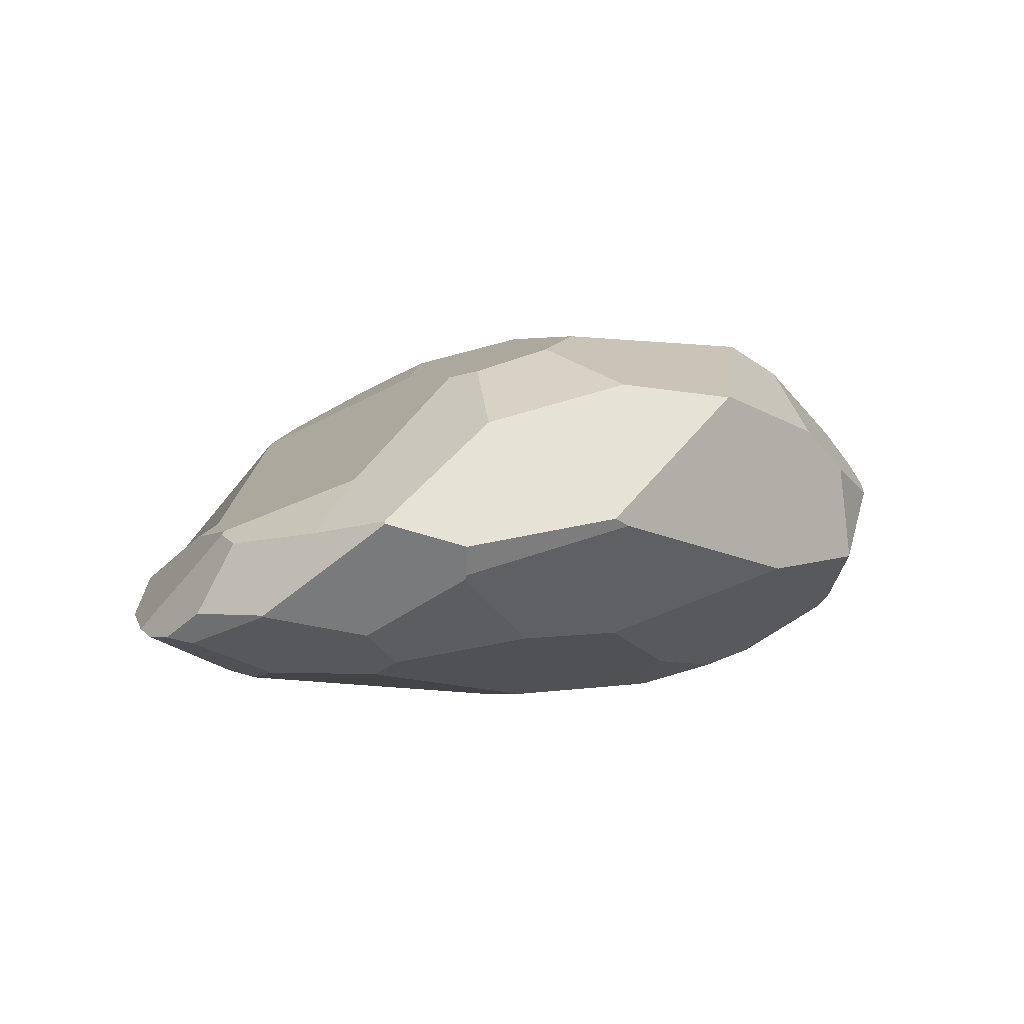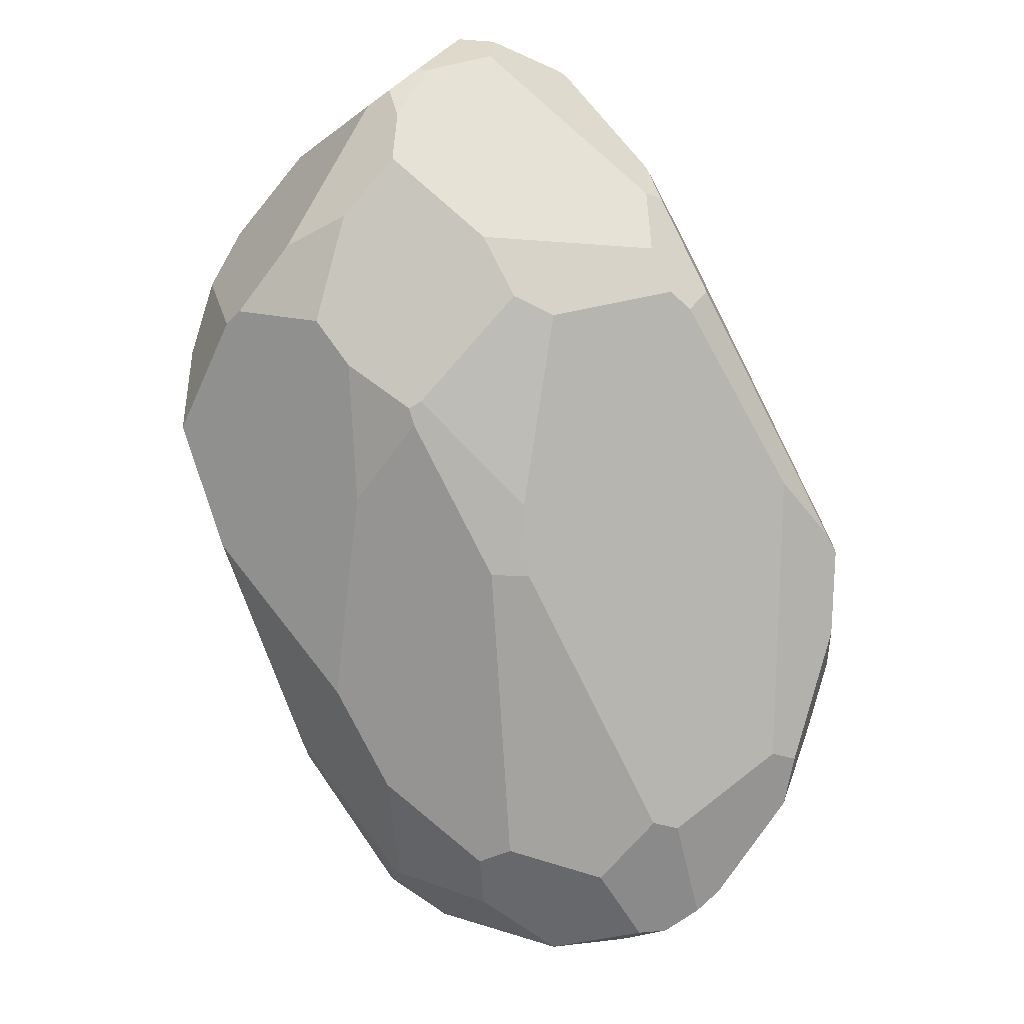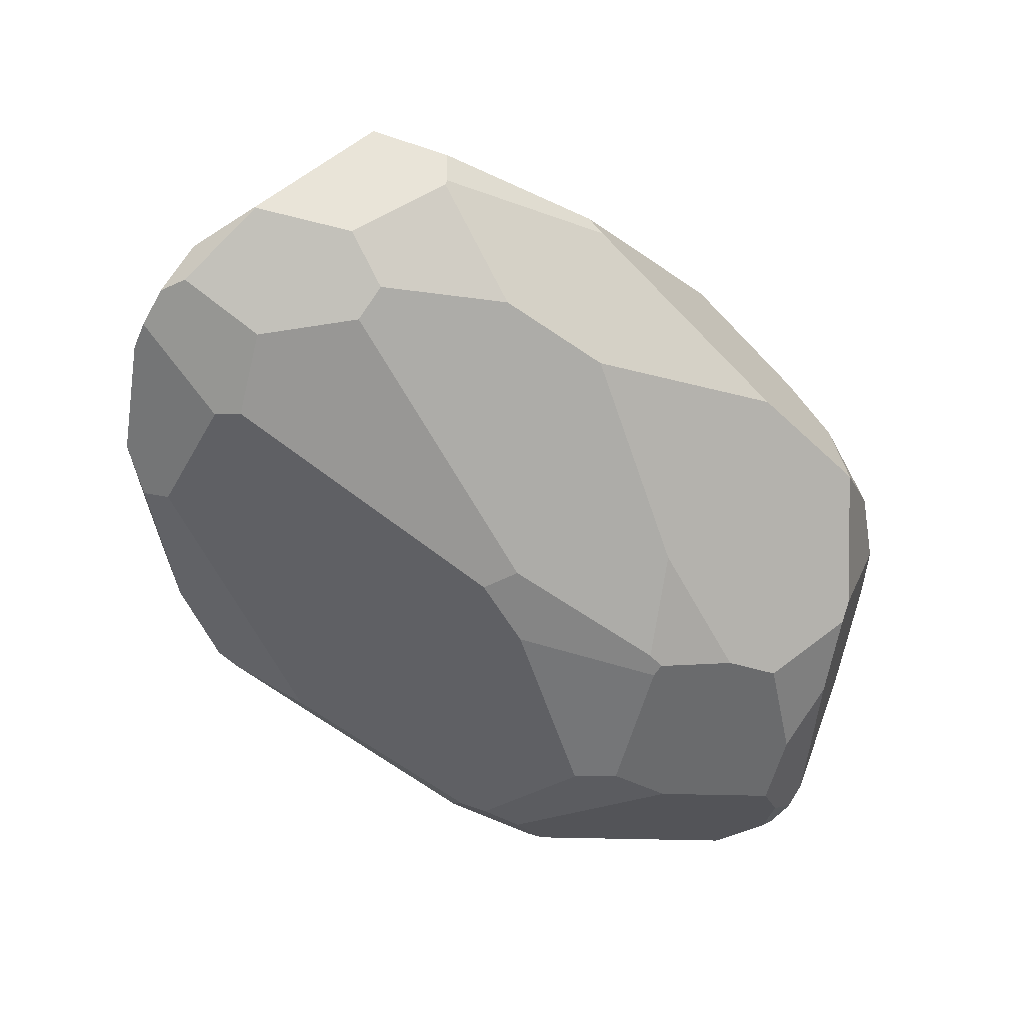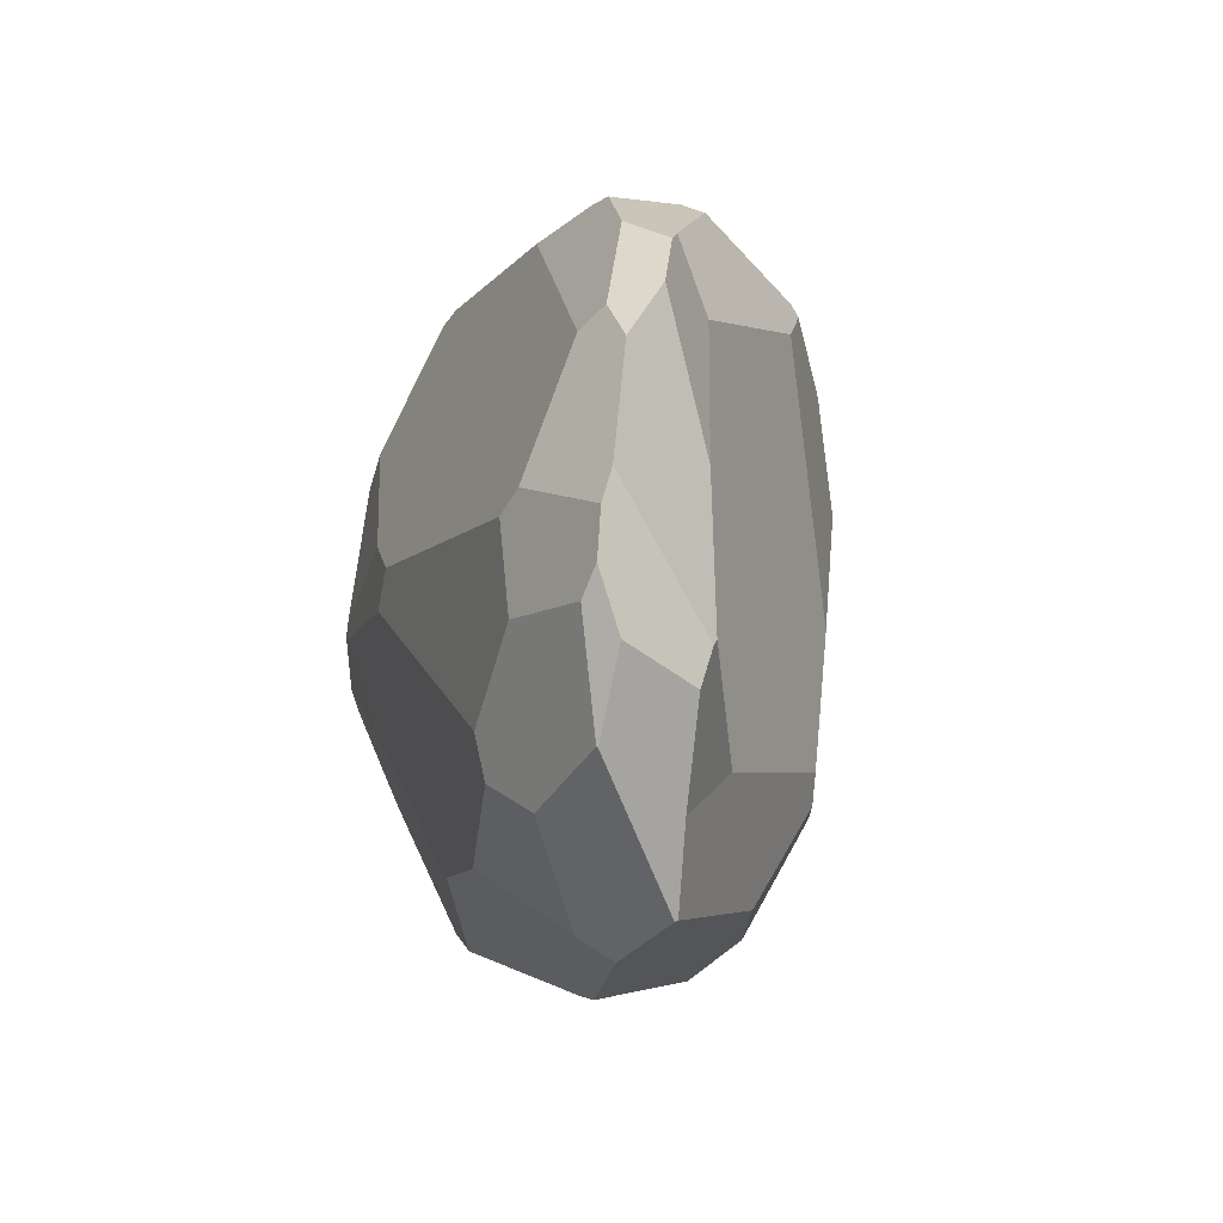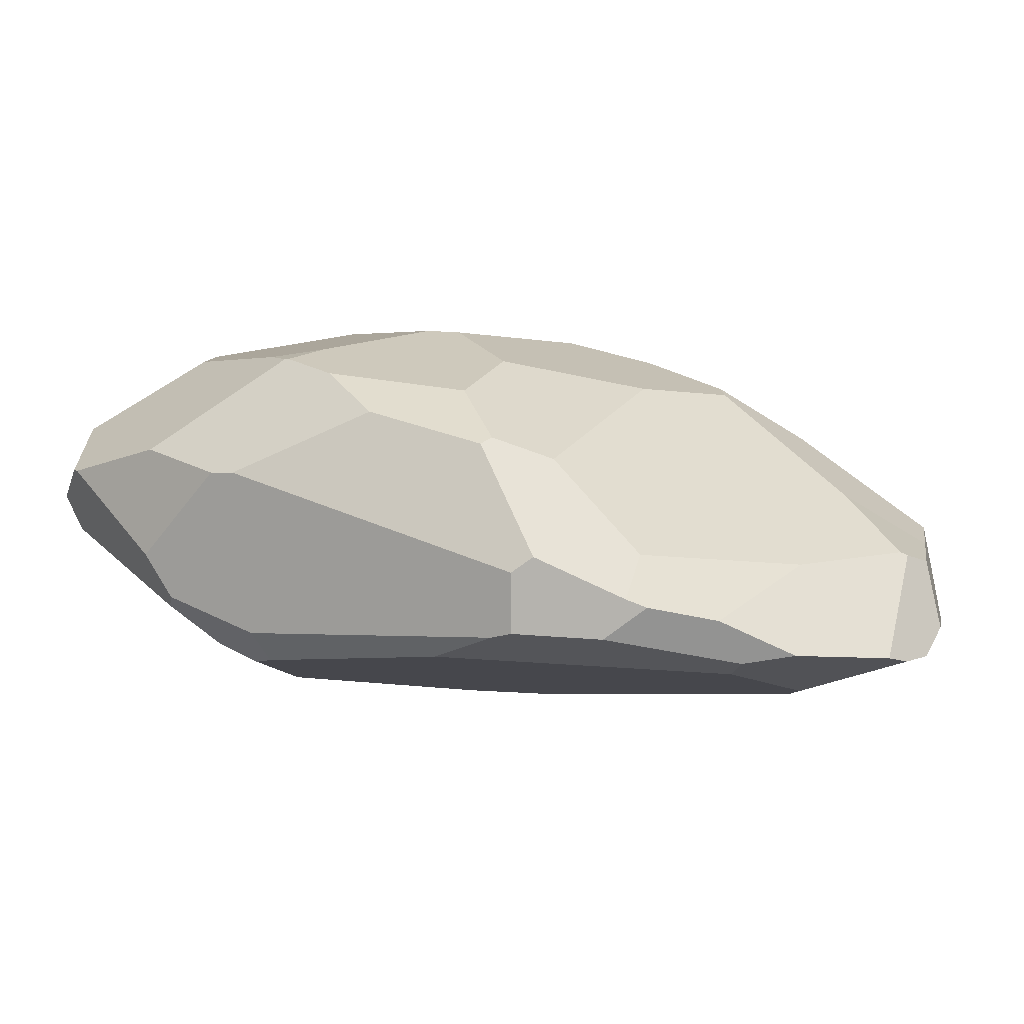
<metadata>
{"format":"obj","ext":"obj","renderer":"f3d","projection":"perspective","resolution":1024,"background":"white","views":[{"elev":-1.6,"azim":163.2,"up":"+Y"},{"elev":-79.7,"azim":-40.4,"up":"+Y"},{"elev":-62.0,"azim":166.4,"up":"+Y"},{"elev":-31.6,"azim":73.9,"up":"+Z"},{"elev":5.3,"azim":54.5,"up":"+Y"}]}
</metadata>
<code>
o Icosphere.001_Material.001_0.003
v -1.708 0.4383 0.02714
v -1.018 -0.1111 -0.8711
v -1.147 0.1738 -0.6548
v -1.316 0.4333 -0.4448
v -1.104 0.5198 -0.6694
v 0.04177 -0.1633 1.009
v 0.7743 -0.07929 0.7367
v 1.06 0.02121 0.688
v 0.05827 -0.04839 1.099
v -0.4357 0.6312 1.268
v -0.8736 0.5263 1.381
v -0.4059 0.2234 1.309
v -0.07246 0.5595 1.193
v 0.6841 0.08034 -1.494
v 0.9816 -0.1117 -1.31
v 0.8393 -0.21 -1.164
v 0.3743 -0.1302 -1.181
v -0.5067 -0.3178 0.6248
v -0.5183 -0.3638 0.1035
v 0.02588 -0.3804 0.05666
v -0.3484 -0.3177 0.6657
v -0.2355 0.9904 0.8321
v -0.1123 0.9846 0.8438
v -0.09691 0.9856 0.8373
v -0.1149 1.021 0.6665
v -1.257 -0.03635 -0.1214
v -1.006 -0.2272 0.06571
v -1.18 -0.1427 0.4285
v -1.275 -0.05464 0.1913
v -0.5355 -0.3634 0.05586
v -0.8092 -0.2877 0.02399
v -0.4558 -0.2532 -0.3546
v -0.4813 -0.3651 0.02003
v -1.273 0.006865 0.8415
v -1.298 0.1607 1.043
v -1.331 0.1743 1.02
v -1.361 0.1148 0.8892
v -1.364 0.7158 0.9632
v -1.249 0.8329 0.8027
v -1.391 0.7476 0.6767
v -1.391 0.7156 0.8504
v 0.6799 0.09589 -1.506
v 0.05244 0.2693 -1.379
v 0.1138 0.2935 -1.415
v 0.6975 0.1913 -1.568
v 0.4688 0.8485 -0.89
v 0.5395 0.6315 -1.284
v -0.03043 0.7943 -1.097
v 0.1622 0.9515 -0.7608
v 1.397 0.168 0.348
v 1.431 0.2389 -0.449
v 1.26 0.3006 0.1727
v 1.442 0.1386 0.2874
v 1.546 0.08405 0.04742
v 1.533 -0.1422 -0.9974
v 1.238 -0.2843 -0.5848
v 1.236 -0.2525 -0.8958
v 1.33 -0.2573 -0.5465
v 1.653 -0.1246 -0.7806
v 1.612 -0.123 -0.9272
v 0.9816 -0.1117 -1.31
v 0.8918 -0.2564 -1.042
v 0.8393 -0.21 -1.164
v 1.236 -0.2525 -0.8958
v 1.337 -0.04571 -1.291
v 1.533 -0.1422 -0.9974
v 1.449 -0.1331 -0.09807
v 1.06 0.02121 0.688
v 0.7743 -0.07929 0.7367
v 1.139 0.04166 0.6566
v 1.339 0.02344 0.4035
v 1.543 -0.07987 -0.06451
v -1.331 0.6625 1.092
v -0.9083 0.5279 1.378
v -1.141 0.6769 1.186
v -1.293 0.4429 1.213
v -1.181 0.3982 1.293
v 0.8918 -0.2564 -1.042
v 0.2146 -0.3864 -0.1369
v 0.1061 -0.3833 -0.2253
v 1.238 -0.2843 -0.5848
v 1.236 -0.2525 -0.8958
v -0.07246 0.5595 1.193
v 1.152 0.26 0.6656
v 0.02404 0.5635 1.153
v -0.4059 0.2234 1.309
v 1.139 0.04166 0.6566
v -0.3 0.06315 1.255
v 0.05827 -0.04839 1.099
v 1.06 0.02121 0.688
v -1.273 0.006865 0.8415
v -1.153 0.2605 1.239
v -1.298 0.1607 1.043
v -1.179 -0.1164 0.7097
v -0.7314 -0.2447 0.7138
v -0.3565 0.02075 1.231
v -0.2157 -0.125 1.087
v -0.5067 -0.3178 0.6248
v -0.2157 -0.125 1.087
v -0.7314 -0.2447 0.7138
v -0.3484 -0.3177 0.6657
v -0.05878 -0.1826 1.012
v 0.02588 -0.3804 0.05666
v -0.05878 -0.1826 1.012
v -0.3484 -0.3177 0.6657
v 0.04177 -0.1633 1.009
v 0.2146 -0.3864 -0.1369
v 0.7743 -0.07929 0.7367
v 1.238 -0.2843 -0.5848
v 1.449 -0.1331 -0.09807
v 1.33 -0.2573 -0.5465
v -0.3565 0.02075 1.231
v 0.05827 -0.04839 1.099
v -0.3 0.06315 1.255
v 0.04177 -0.1633 1.009
v -0.2157 -0.125 1.087
v -0.05878 -0.1826 1.012
v 0.02095 1.085 0.118
v 0.1622 0.9515 -0.7608
v -0.02835 1.036 -0.4906
v 0.4115 0.9774 0.173
v 0.4688 0.8485 -0.89
v 0.6015 0.8646 -0.371
v 0.5597 0.8281 -0.8318
v 1.546 0.08405 0.04742
v 1.543 -0.07987 -0.06451
v 1.641 -0.05383 -0.234
v 1.339 0.02344 0.4035
v 1.442 0.1386 0.2874
v 0.5944 0.8759 0.482
v 0.6015 0.8646 -0.371
v 0.4115 0.9774 0.173
v 0.8749 0.7167 0.552
v 1.009 0.6387 0.3743
v -0.09691 0.9856 0.8373
v -0.06584 1.091 0.2069
v -0.1149 1.021 0.6665
v 0.1371 0.9348 0.7926
v 0.02095 1.085 0.118
v 0.4115 0.9774 0.173
v 0.5944 0.8759 0.482
v -1.265 0.002523 -0.1971
v -1.147 0.1738 -0.6548
v -1.146 0.1705 -0.6558
v -1.316 0.4333 -0.4448
v -1.431 0.4801 -0.1863
v -1.006 -0.2272 0.06571
v -1.179 -0.1164 0.7097
v -1.18 -0.1427 0.4285
v -0.7314 -0.2447 0.7138
v -0.8092 -0.2877 0.02399
v -0.5355 -0.3634 0.05586
v -0.5067 -0.3178 0.6248
v -0.5183 -0.3638 0.1035
v -1.146 0.1705 -0.6558
v -1.257 -0.03635 -0.1214
v -1.265 0.002523 -0.1971
v -1.006 -0.2272 0.06571
v -0.7234 0.1199 -0.9136
v -0.8092 -0.2877 0.02399
v -0.4558 -0.2532 -0.3546
v -0.01902 -0.1168 -1.021
v -0.4813 -0.3651 0.02003
v -0.5183 -0.3638 0.1035
v -0.5355 -0.3634 0.05586
v 0.02588 -0.3804 0.05666
v 0.1061 -0.3833 -0.2253
v 0.2146 -0.3864 -0.1369
v 0.6799 0.09589 -1.506
v -0.7234 0.1199 -0.9136
v 0.05244 0.2693 -1.379
v -0.01902 -0.1168 -1.021
v 0.6841 0.08034 -1.494
v 0.3743 -0.1302 -1.181
v -0.4558 -0.2532 -0.3546
v 0.1061 -0.3833 -0.2253
v -0.4813 -0.3651 0.02003
v -0.01902 -0.1168 -1.021
v 0.3743 -0.1302 -1.181
v 0.8918 -0.2564 -1.042
v 0.8393 -0.21 -1.164
v -1.18 -0.1427 0.4285
v -1.386 0.1344 0.7895
v -1.275 -0.05464 0.1913
v -1.179 -0.1164 0.7097
v -1.273 0.006865 0.8415
v -1.361 0.1148 0.8892
v -1.265 0.002523 -0.1971
v -1.481 0.5756 0.03578
v -1.431 0.4801 -0.1863
v -1.257 -0.03635 -0.1214
v -1.275 -0.05464 0.1913
v -1.483 0.4936 0.4418
v -1.386 0.1344 0.7895
v -1.104 0.5198 -0.6694
v -1.041 0.9429 -0.1546
v -0.9152 0.6581 -0.7787
v -1.316 0.4333 -0.4448
v -1.431 0.4801 -0.1863
v -1.481 0.5756 0.03578
v -1.429 0.7186 0.1599
v -1.331 0.6625 1.092
v -1.249 0.8329 0.8027
v -1.364 0.7158 0.9632
v -1.141 0.6769 1.186
v -1.002 0.9763 0.6747
v -0.781 0.9615 0.8477
v -1.483 0.4936 0.4418
v -1.429 0.7186 0.1599
v -1.481 0.5756 0.03578
v -1.391 0.7476 0.6767
v -1.391 0.7156 0.8504
v -1.331 0.1743 1.02
v -1.181 0.3982 1.293
v -1.293 0.4429 1.213
v -1.153 0.2605 1.239
v -1.298 0.1607 1.043
v -1.181 0.3982 1.293
v -0.8736 0.5263 1.381
v -0.9083 0.5279 1.378
v -0.4059 0.2234 1.309
v -1.153 0.2605 1.239
v -0.3565 0.02075 1.231
v -0.3 0.06315 1.255
v 1.338 -0.04104 -1.294
v 0.6975 0.1913 -1.568
v 0.9789 0.2664 -1.568
v 0.6799 0.09589 -1.506
v 0.6841 0.08034 -1.494
v 0.9816 -0.1117 -1.31
v 1.337 -0.04571 -1.291
v -0.02835 1.036 -0.4906
v -0.479 0.7627 -1.039
v -0.7872 1.044 -0.2359
v -0.4645 0.7609 -1.048
v -0.03043 0.7943 -1.097
v 0.1622 0.9515 -0.7608
v -0.8593 1.05 -0.153
v -0.9152 0.6581 -0.7787
v -1.041 0.9429 -0.1546
v -0.479 0.7627 -1.039
v -0.7872 1.044 -0.2359
v -0.4645 0.7609 -1.048
v -0.9152 0.6581 -0.7787
v -0.479 0.7627 -1.039
v 0.1138 0.2935 -1.415
v -1.104 0.5198 -0.6694
v -1.147 0.1738 -0.6548
v 0.05244 0.2693 -1.379
v -0.7234 0.1199 -0.9136
v -1.146 0.1705 -0.6558
v -0.8296 1.07 0.09679
v -0.7872 1.044 -0.2359
v -0.8593 1.05 -0.153
v -0.06584 1.091 0.2069
v -0.02835 1.036 -0.4906
v 0.02095 1.085 0.118
v 1.653 -0.1246 -0.7806
v 1.449 -0.1331 -0.09807
v 1.33 -0.2573 -0.5465
v 1.543 -0.07987 -0.06451
v 1.641 -0.05383 -0.234
v 1.673 -0.09927 -0.6706
v 0.9806 0.2753 -1.563
v 1.338 -0.04104 -1.294
v 0.9789 0.2664 -1.568
v 1.178 0.2373 -1.367
v 1.412 0.2052 -1.129
v 1.53 -0.03697 -1.088
v 1.432 0.2369 -1.005
v 1.53 -0.03697 -1.088
v 1.412 0.2052 -1.129
v 1.612 -0.123 -0.9272
v 1.673 -0.09927 -0.6706
v 1.653 -0.1246 -0.7806
v 1.53 -0.03697 -1.088
v 1.337 -0.04571 -1.291
v 1.338 -0.04104 -1.294
v 1.533 -0.1422 -0.9974
v 1.612 -0.123 -0.9272
v 0.5395 0.6315 -1.284
v -0.4645 0.7609 -1.048
v -0.03043 0.7943 -1.097
v 0.1138 0.2935 -1.415
v 0.9806 0.2753 -1.563
v 0.6975 0.1913 -1.568
v 0.9789 0.2664 -1.568
v -0.1123 0.9846 0.8438
v 0.1371 0.9348 0.7926
v -0.09691 0.9856 0.8373
v -0.4357 0.6312 1.268
v 0.4333 0.7997 0.7968
v 0.02404 0.5635 1.153
v -0.07246 0.5595 1.193
v 0.4333 0.7997 0.7968
v 0.5944 0.8759 0.482
v 0.1371 0.9348 0.7926
v 0.8716 0.6954 0.6003
v 0.8749 0.7167 0.552
v 1.204 0.3163 0.6067
v 0.02404 0.5635 1.153
v 1.152 0.26 0.6656
v 1.397 0.168 0.348
v 1.339 0.02344 0.4035
v 1.442 0.1386 0.2874
v 1.204 0.3163 0.6067
v 1.139 0.04166 0.6566
v 1.152 0.26 0.6656
v -1.391 0.7476 0.6767
v -1.041 0.9429 -0.1546
v -1.429 0.7186 0.1599
v -1.249 0.8329 0.8027
v -1.002 0.9763 0.6747
v -0.8593 1.05 -0.153
v -0.8296 1.07 0.09679
v -0.781 0.9615 0.8477
v -0.8296 1.07 0.09679
v -1.002 0.9763 0.6747
v -0.06584 1.091 0.2069
v -0.2355 0.9904 0.8321
v -0.1149 1.021 0.6665
v -0.9083 0.5279 1.378
v -0.781 0.9615 0.8477
v -1.141 0.6769 1.186
v -0.2355 0.9904 0.8321
v -0.4357 0.6312 1.268
v -0.1123 0.9846 0.8438
v -1.386 0.1344 0.7895
v -1.391 0.7156 0.8504
v -1.483 0.4936 0.4418
v -1.361 0.1148 0.8892
v -1.364 0.7158 0.9632
v -1.331 0.1743 1.02
v -1.331 0.6625 1.092
v -1.293 0.4429 1.213
v -1.093 0.6748 -1.152
v 1.421 0.2503 -0.9782
v 1.673 -0.09927 -0.6706
v 1.432 0.2369 -1.005
v 1.431 0.2389 -0.449
v 1.641 -0.05383 -0.234
v 1.546 0.08405 0.04742
v 0.6015 0.8646 -0.371
v 0.9815 0.4322 -1.108
v 0.5597 0.8281 -0.8318
v 1.009 0.6387 0.3743
v 1.421 0.2503 -0.9782
v 1.26 0.3006 0.1727
v 1.431 0.2389 -0.449
v 0.5597 0.8281 -0.8318
v 0.5395 0.6315 -1.284
v 0.4688 0.8485 -0.89
v 0.9806 0.2753 -1.563
v 0.9815 0.4322 -1.108
v 1.178 0.2373 -1.367
v 1.421 0.2503 -0.9782
v 1.178 0.2373 -1.367
v 0.9815 0.4322 -1.108
v 1.412 0.2052 -1.129
v 1.432 0.2369 -1.005
v 1.009 0.6387 0.3743
v 1.397 0.168 0.348
v 1.26 0.3006 0.1727
v 1.204 0.3163 0.6067
v 0.8749 0.7167 0.552
v 0.8716 0.6954 0.6003
v 0.8716 0.6954 0.6003
v 0.4333 0.7997 0.7968
v -0.8736 0.5263 1.381
f 3 4 5
f 6 7 8
f 6 8 9
f 10 11 12
f 10 12 13
f 14 15 16
f 14 16 17
f 18 19 20
f 18 20 21
f 22 23 24
f 22 24 25
f 26 27 28
f 26 28 29
f 30 31 32
f 30 32 33
f 34 35 36
f 34 36 37
f 38 39 40
f 38 40 41
f 42 43 44
f 42 44 45
f 46 47 48
f 46 48 49
f 50 51 52
f 51 50 53
f 51 53 54
f 55 56 57
f 56 55 58
f 58 55 59
f 59 55 60
f 61 62 63
f 62 61 64
f 64 61 65
f 64 65 66
f 67 68 69
f 68 67 70
f 70 67 71
f 71 67 72
f 73 74 75
f 74 73 76
f 74 76 77
f 78 79 80
f 79 78 81
f 81 78 82
f 83 84 85
f 84 83 86
f 84 86 87
f 87 86 88
f 87 88 89
f 87 89 90
f 91 92 93
f 92 91 94
f 92 94 95
f 92 95 96
f 96 95 97
f 98 99 100
f 99 98 101
f 99 101 102
f 103 104 105
f 104 103 106
f 106 103 107
f 106 107 108
f 108 107 109
f 108 109 110
f 110 109 111
f 112 113 114
f 115 116 117
f 118 119 120
f 119 118 121
f 119 121 122
f 122 121 123
f 122 123 124
f 125 126 127
f 126 125 128
f 128 125 129
f 130 131 132
f 131 130 133
f 131 133 134
f 135 136 137
f 136 135 138
f 136 138 139
f 139 138 140
f 140 138 141
f 142 143 144
f 143 142 145
f 145 142 146
f 147 148 149
f 148 147 150
f 150 147 151
f 150 151 152
f 153 152 154
f 155 156 157
f 156 155 158
f 158 155 159
f 158 159 160
f 160 159 161
f 161 159 162
f 163 164 165
f 164 163 166
f 166 163 167
f 166 167 168
f 169 170 171
f 170 169 172
f 172 169 173
f 172 173 174
f 175 176 177
f 176 175 178
f 176 178 179
f 176 179 180
f 180 179 181
f 182 183 184
f 183 182 185
f 183 185 186
f 183 186 187
f 188 189 190
f 189 188 191
f 189 191 192
f 189 192 193
f 193 192 194
f 195 196 197
f 196 195 198
f 196 198 199
f 196 199 200
f 196 200 201
f 202 203 204
f 203 202 205
f 203 205 206
f 206 205 207
f 208 209 210
f 209 208 211
f 211 208 212
f 213 214 215
f 214 213 216
f 216 213 217
f 218 219 220
f 219 218 221
f 221 218 222
f 221 222 223
f 221 223 224
f 225 226 227
f 226 225 228
f 228 225 229
f 229 225 230
f 230 225 231
f 232 233 234
f 233 232 235
f 235 232 236
f 236 232 237
f 238 239 240
f 239 238 241
f 241 238 242
f 243 244 245
f 244 243 246
f 244 246 247
f 247 246 248
f 248 246 249
f 248 249 250
f 248 250 251
f 252 253 254
f 253 252 255
f 253 255 256
f 256 255 257
f 258 259 260
f 259 258 261
f 261 258 262
f 262 258 263
f 264 265 266
f 265 264 267
f 265 267 268
f 265 268 269
f 270 271 272
f 273 274 275
f 276 277 278
f 277 276 279
f 279 276 280
f 281 282 283
f 284 281 285
f 284 285 286
f 286 285 287
f 288 289 290
f 289 288 291
f 289 291 292
f 292 291 293
f 293 291 294
f 295 296 297
f 296 295 298
f 296 298 299
f 300 301 302
f 303 304 305
f 304 303 306
f 304 306 307
f 307 306 308
f 309 310 311
f 310 309 312
f 310 312 313
f 310 313 314
f 314 313 315
f 316 317 318
f 317 316 319
f 319 316 320
f 319 320 321
f 322 323 324
f 325 326 327
f 328 329 330
f 329 328 331
f 329 331 332
f 332 331 333
f 332 333 334
f 334 333 335
f 113 112 116
f 113 116 115
f 337 338 339
f 338 337 340
f 338 340 341
f 341 340 342
f 343 344 345
f 344 343 346
f 344 346 347
f 347 346 348
f 347 348 349
f 150 152 153
f 271 270 273
f 273 270 274
f 282 281 284
f 350 351 352
f 351 350 353
f 353 350 354
f 353 354 355
f 356 357 358
f 357 356 359
f 359 356 360
f 361 362 363
f 362 361 364
f 364 361 365
f 364 365 366
f 301 367 368
f 367 301 300
f 323 322 369
f 323 369 326
f 323 326 325

</code>
